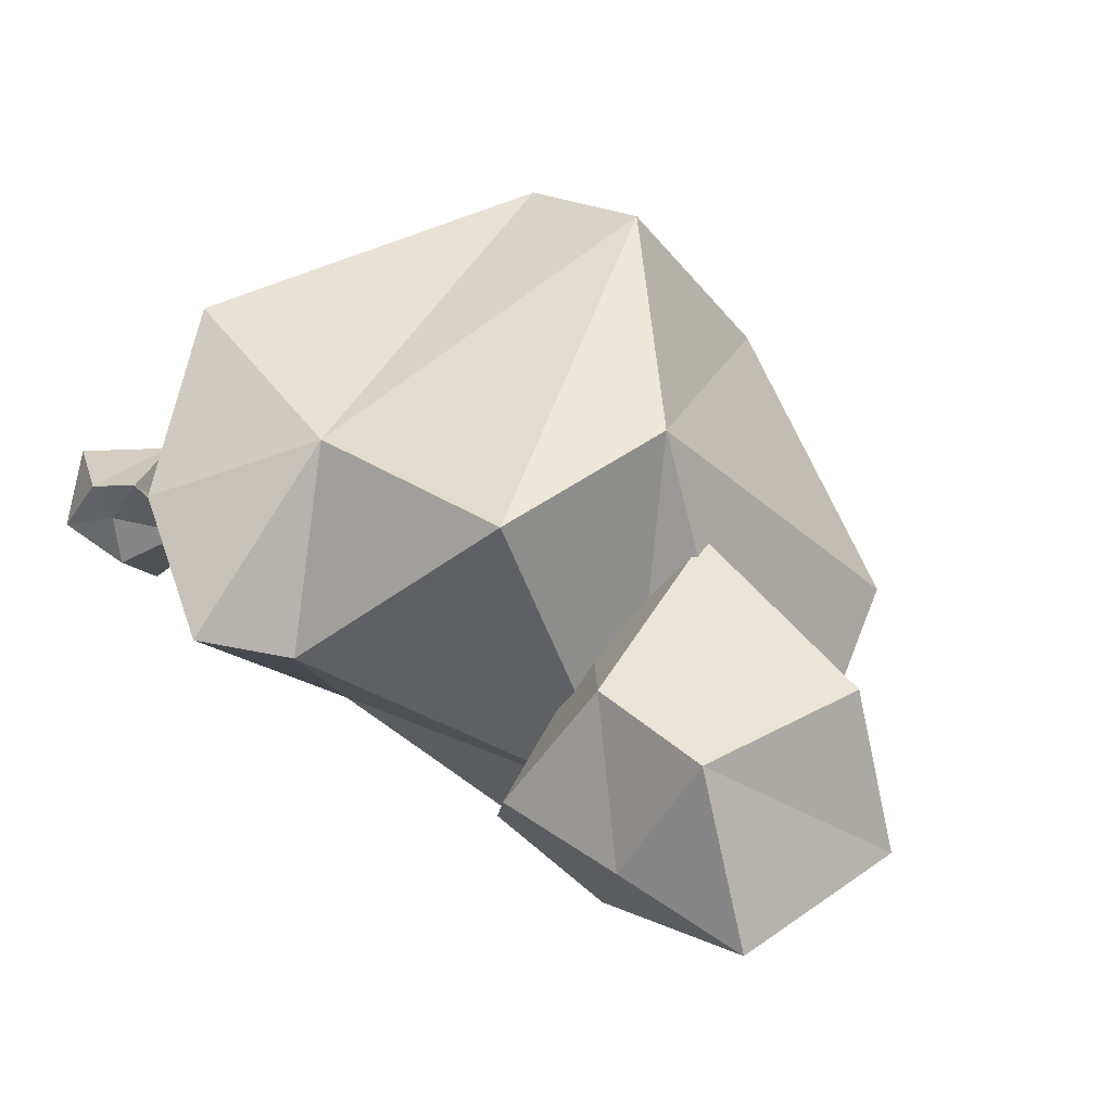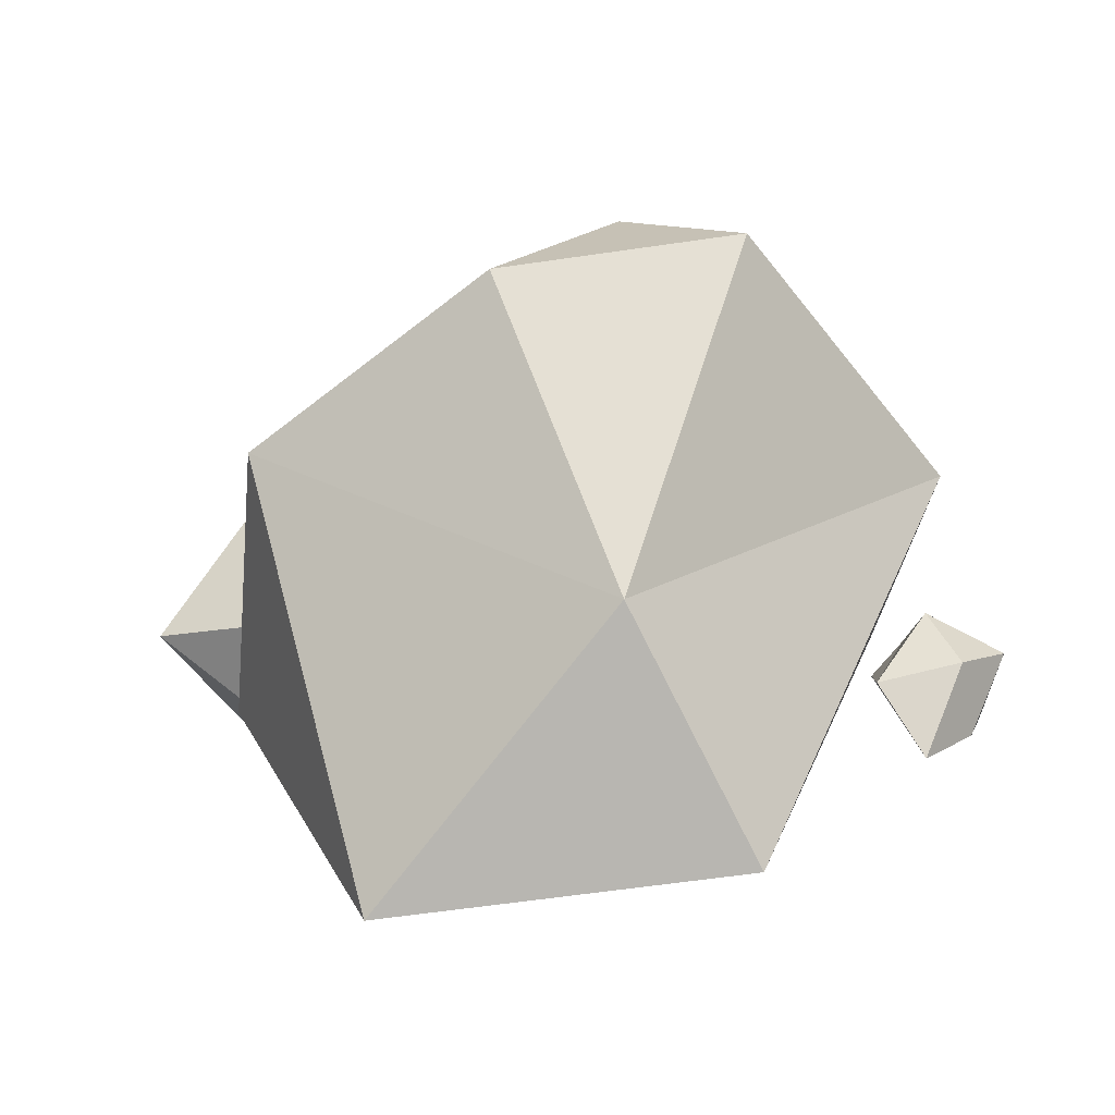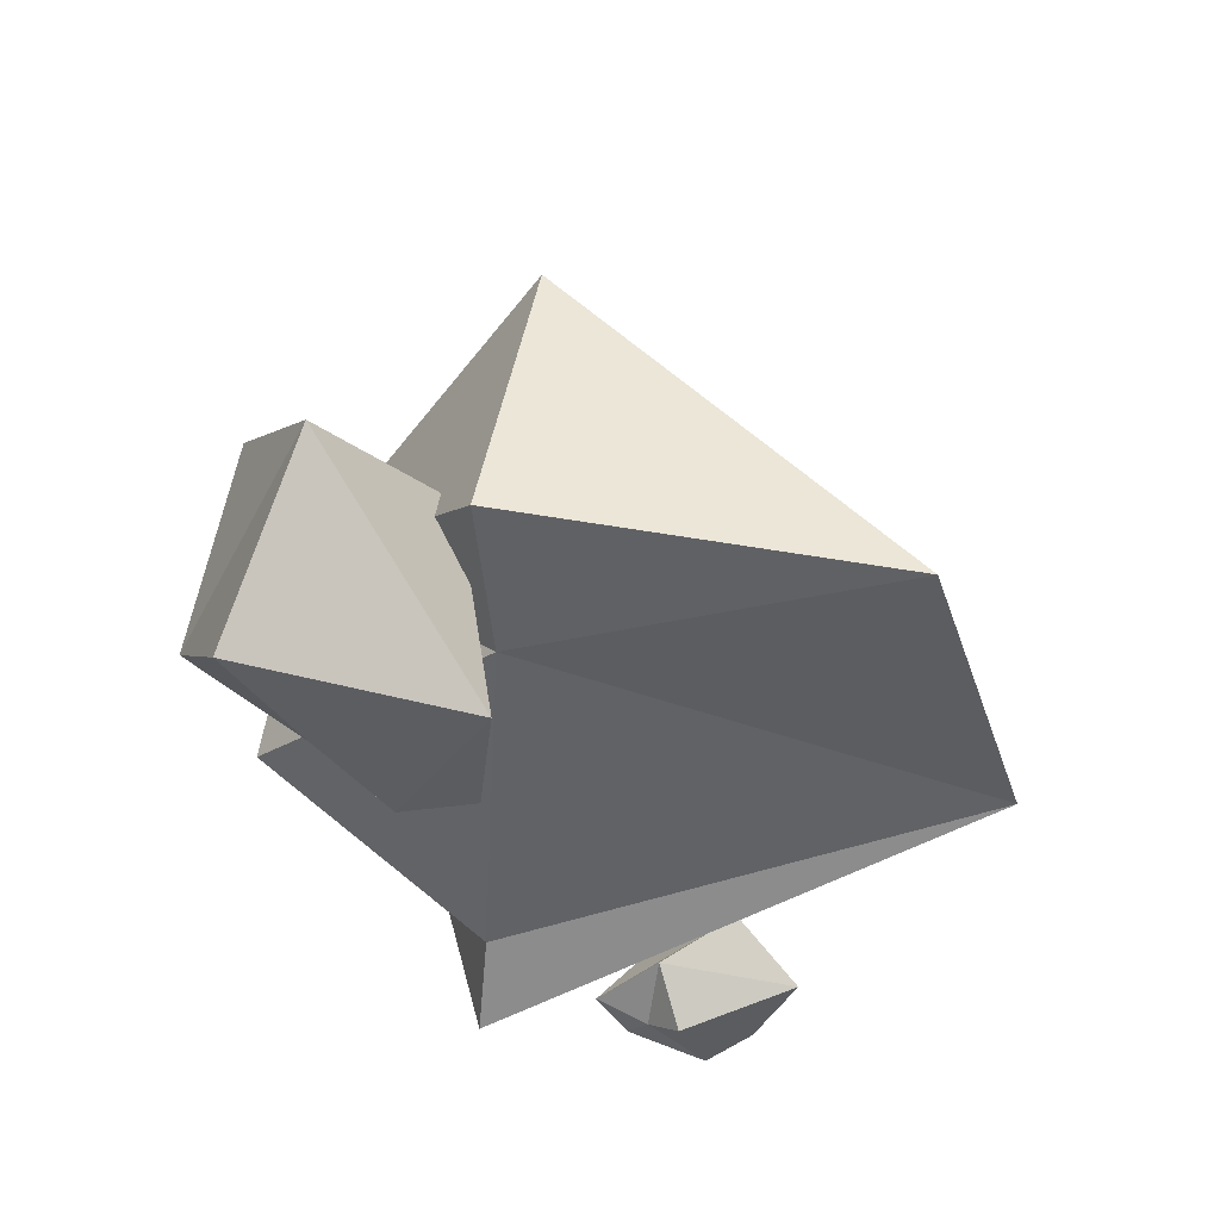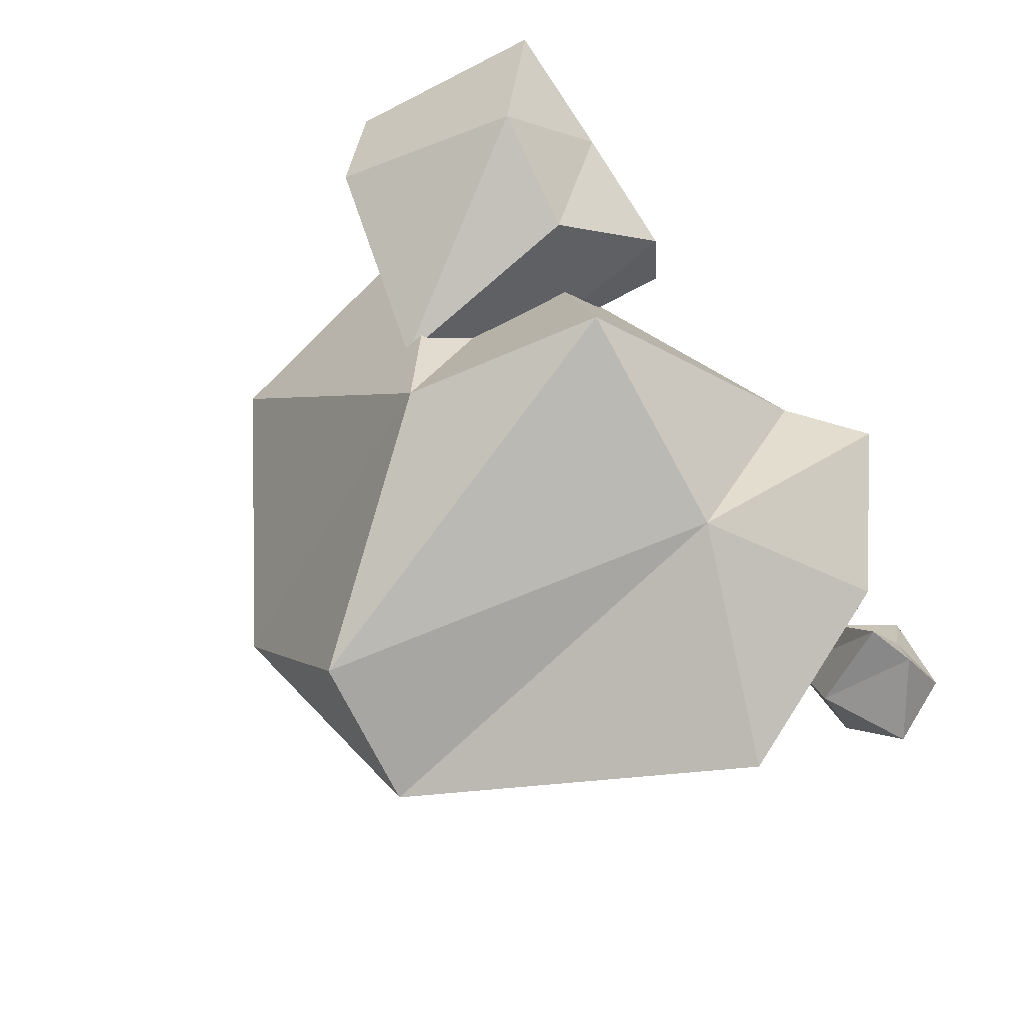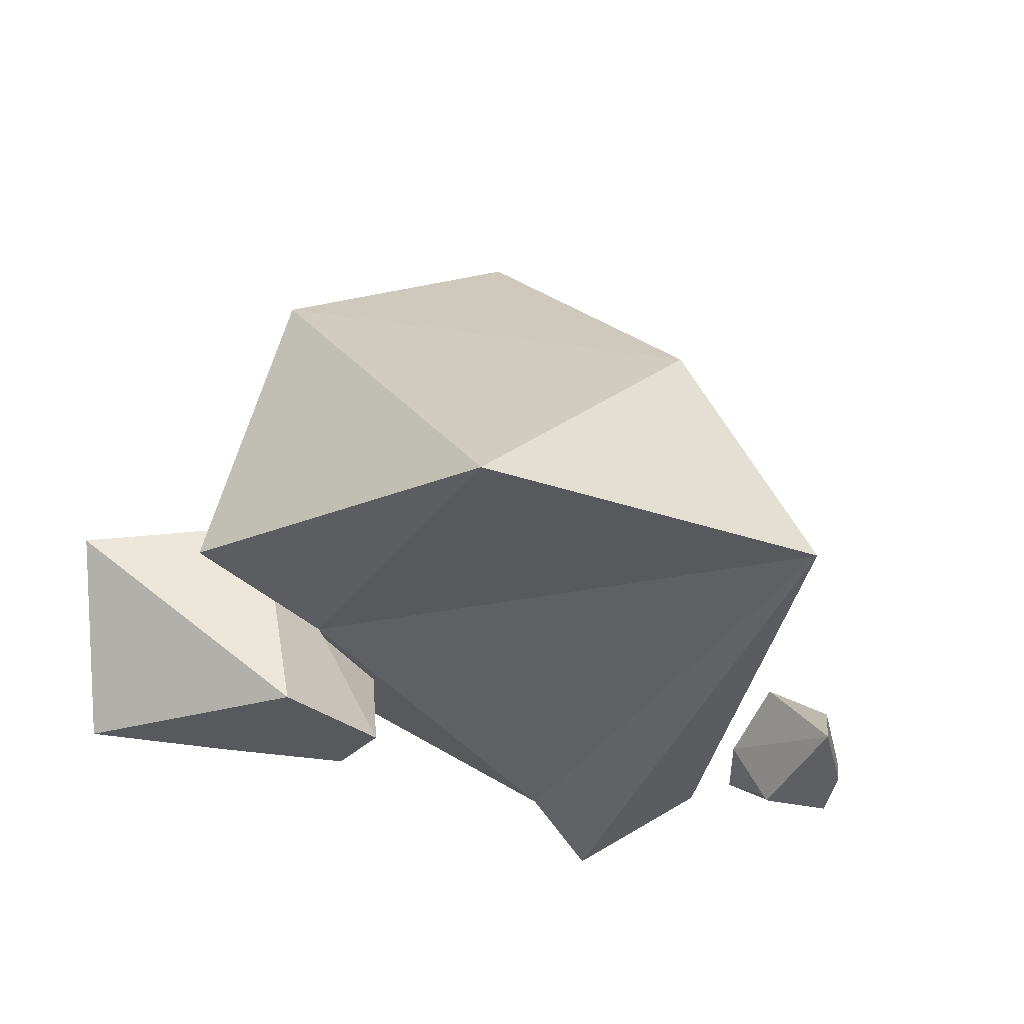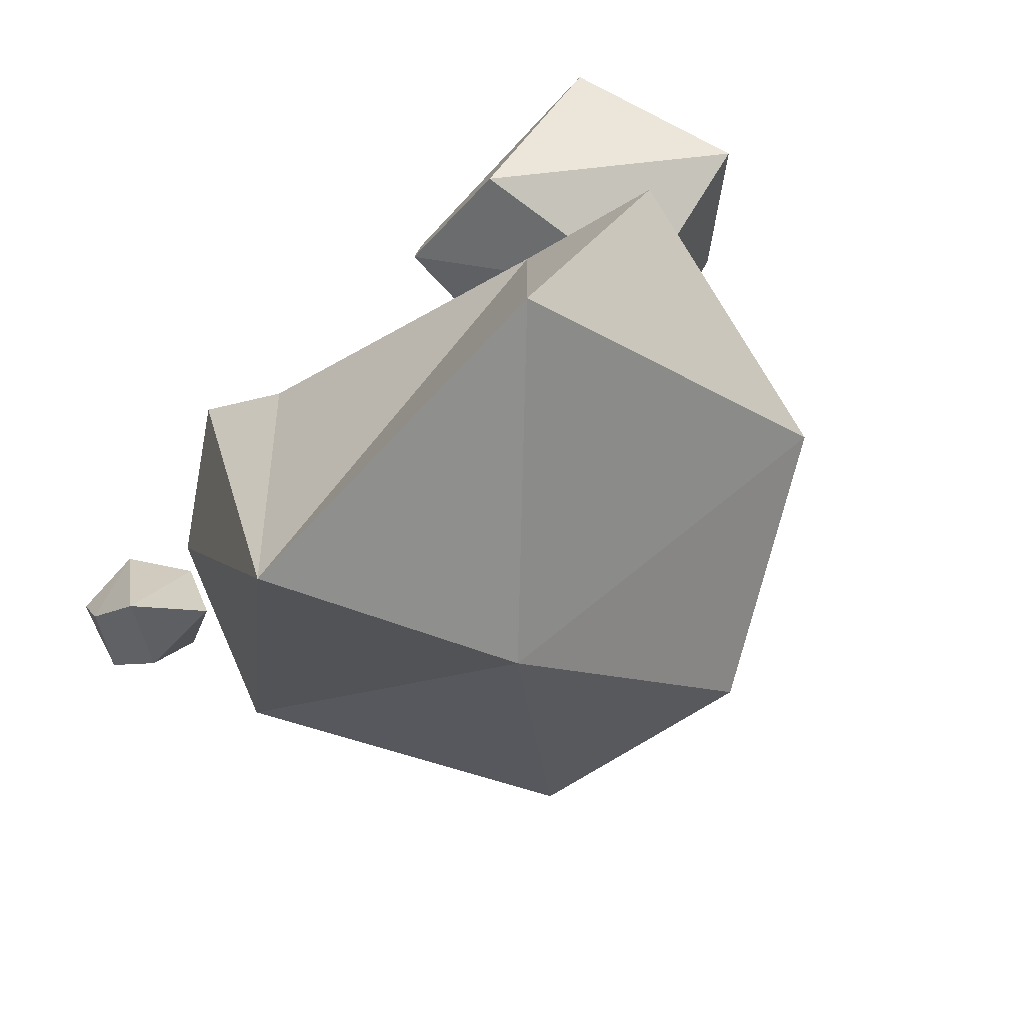
<metadata>
{"format":"obj","ext":"obj","renderer":"f3d","projection":"perspective","resolution":1024,"background":"white","views":[{"elev":69.9,"azim":35.5,"up":"+Z"},{"elev":-63.1,"azim":-172.0,"up":"+Z"},{"elev":-35.3,"azim":107.5,"up":"+Y"},{"elev":69.3,"azim":-122.6,"up":"+Z"},{"elev":-29.4,"azim":153.1,"up":"+Y"},{"elev":-78.8,"azim":46.3,"up":"+Z"}]}
</metadata>
<code>
v  58.73 17.05 -6.469
v  35.7 17.33 -17.1
v  44.97 -0.8175 -27.22
v  48.87 37.41 -71.9
v  38.43 9.498 -81.38
v  12.18 25.45 -28.49
v  31.53 59.96 -33.31
v  64.55 37.14 -13.21
v  79.94 9.38 -40.41
v  96.01 13.99 -43.58
v  87.84 47.58 -46.95
v  79.39 9.533 -81.77
v  59.06 63.92 -44.75
v  21.75 4.263 -26.46
v  45.44 59.93 -23.76
v  36.43 -5.928 -23.57
v  71.28 -0.5825 -27.57
v  74.2 11.54 -15.77
v  68.93 18.51 -29.62
v  105.9 18.91 -31.67
v  94.61 27.78 -19.97
v  87.24 10.16 -11.72
v  100.1 -0.5253 -21.94
v  86.67 22.26 -38.68
v  72.62 32.95 -22.63
v  70.31 -0.4937 -35.7
v  85.19 -0.5572 -24.58
v  83.79 -0.5067 -41.59
v  11.18 -0.4509 -40.79
v  13.87 3.088 -32.63
v  7.597 7.137 -39.46
v  18.34 5.27 -30.4
v  23.05 5.995 -39.07
v  23.07 10.28 -47.93
v  16.05 12.48 -37.28
v  13.1 10.16 -45.57
v  12.85 1.032 -46.66
v  19.24 -0.5501 -40.08
v  18.75 2.964 -53.4
v  16.72 2.106 -35.85
g base
f 1 2 3
f 4 5 6
f 6 7 4
f 8 9 10
f 11 8 10
f 11 12 4
f 4 13 11
f 4 7 13
f 4 12 5
f 6 14 2
f 15 2 1
f 1 8 15
f 8 11 13
f 13 15 8
f 13 7 15
f 15 7 2
f 2 14 16
f 2 16 3
f 3 9 1
f 8 1 9
f 5 9 3
f 12 9 5
f 5 16 14
f 5 14 6
f 11 10 12
f 5 3 16
f 12 10 9
f 7 6 2
f 17 18 19
f 20 21 22
f 22 23 20
f 24 25 21
f 21 20 24
f 19 24 26
f 26 17 19
f 22 25 18
f 21 25 22
f 19 25 24
f 27 23 22
f 27 22 18
f 17 27 18
f 25 19 18
f 28 27 17
f 17 26 28
f 26 24 28
f 24 20 28
f 20 23 28
f 23 27 28
f 29 30 31
f 32 33 34
f 34 35 32
f 35 34 36
f 31 36 37
f 37 29 31
f 35 31 30
f 30 32 35
f 36 31 35
f 29 37 38
f 37 36 39
f 36 34 39
f 34 33 39
f 33 38 39
f 29 38 40
f 38 33 40
f 32 30 40
f 30 29 40
f 33 32 40
f 37 39 38

</code>
